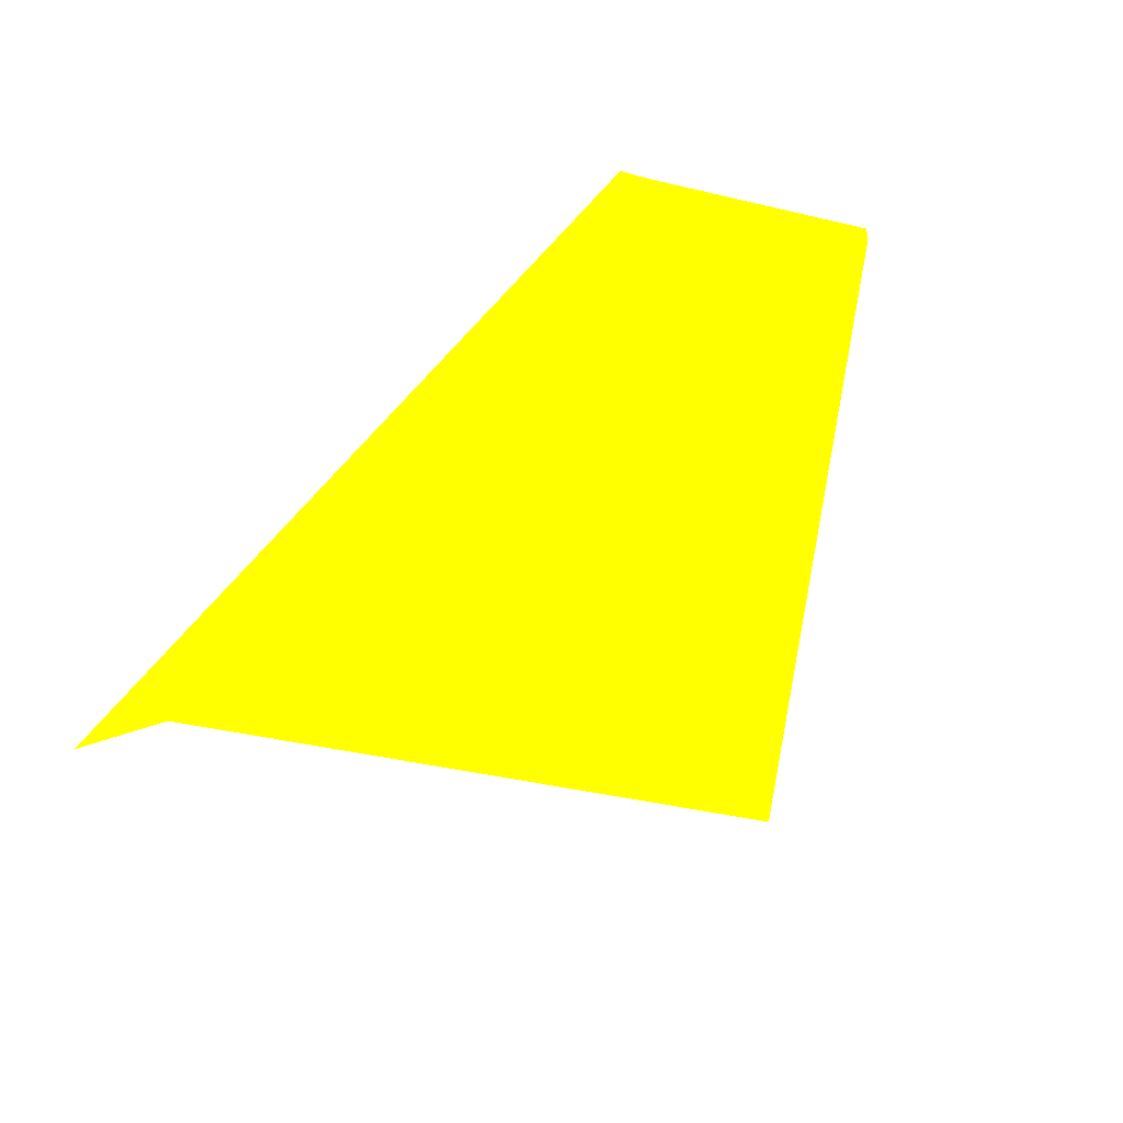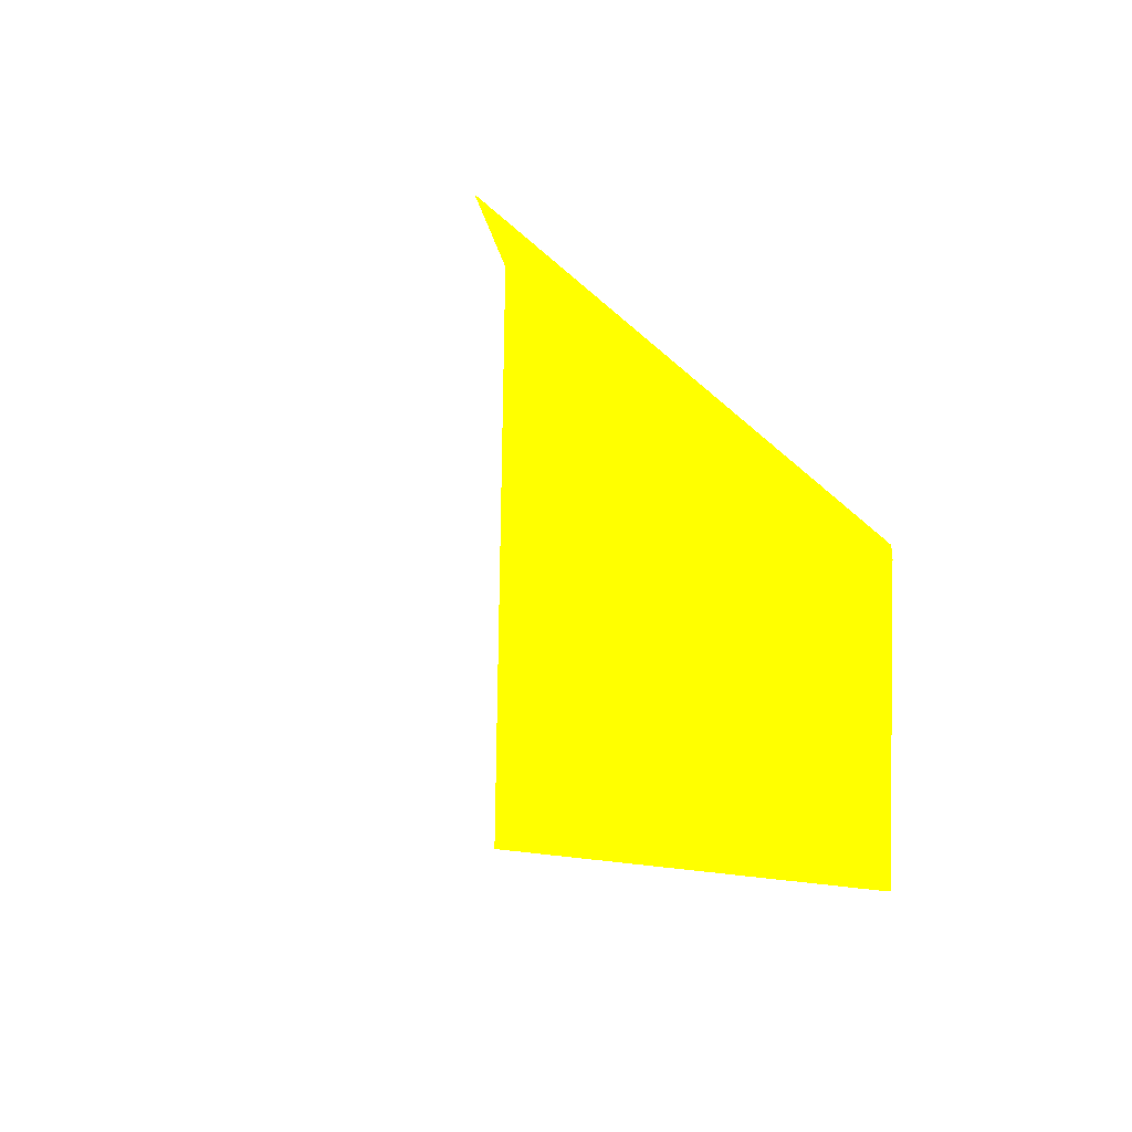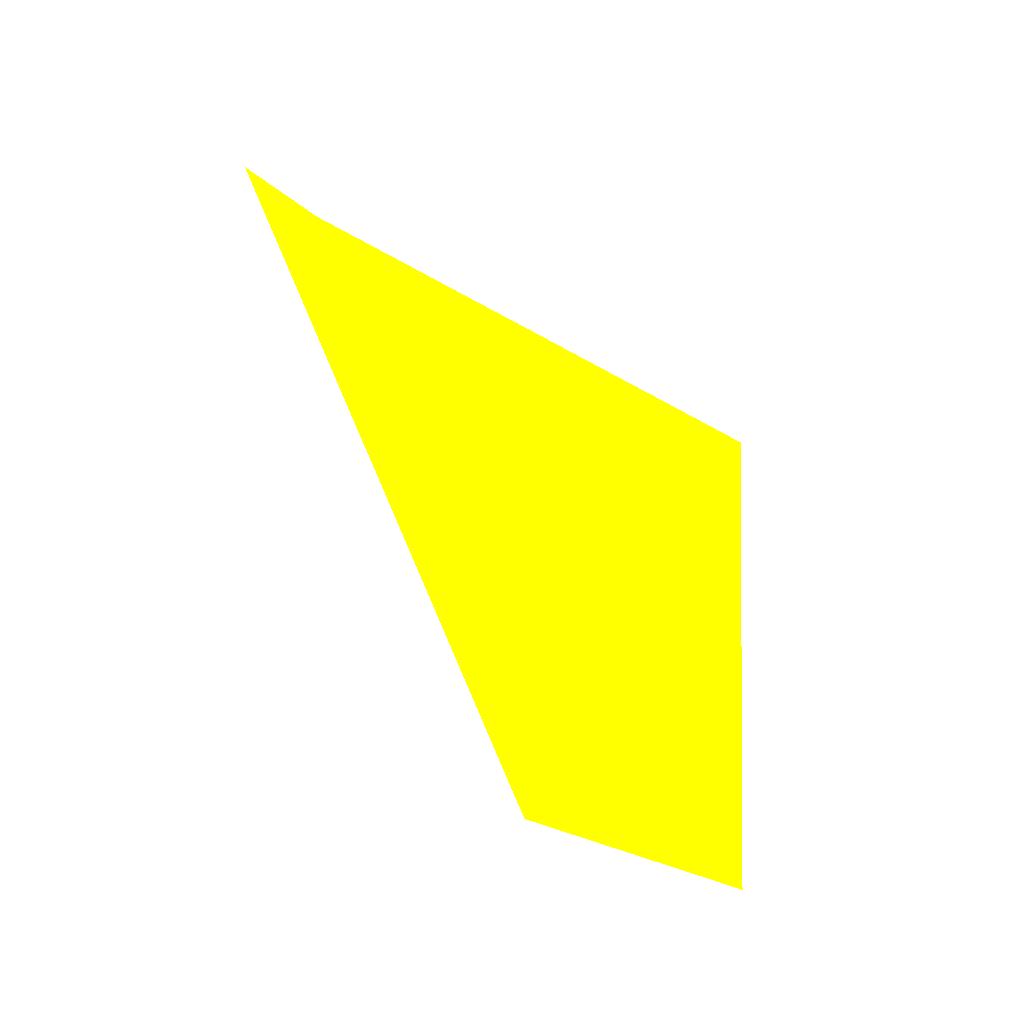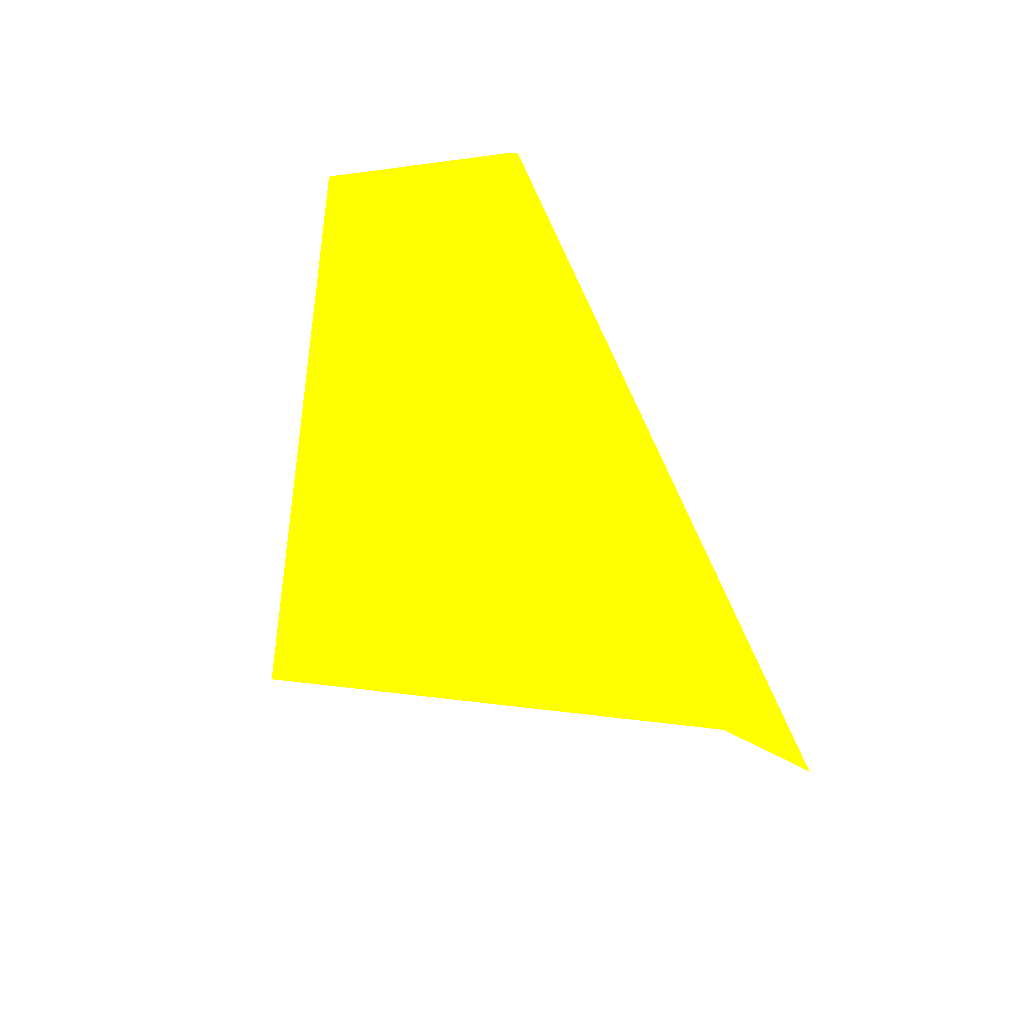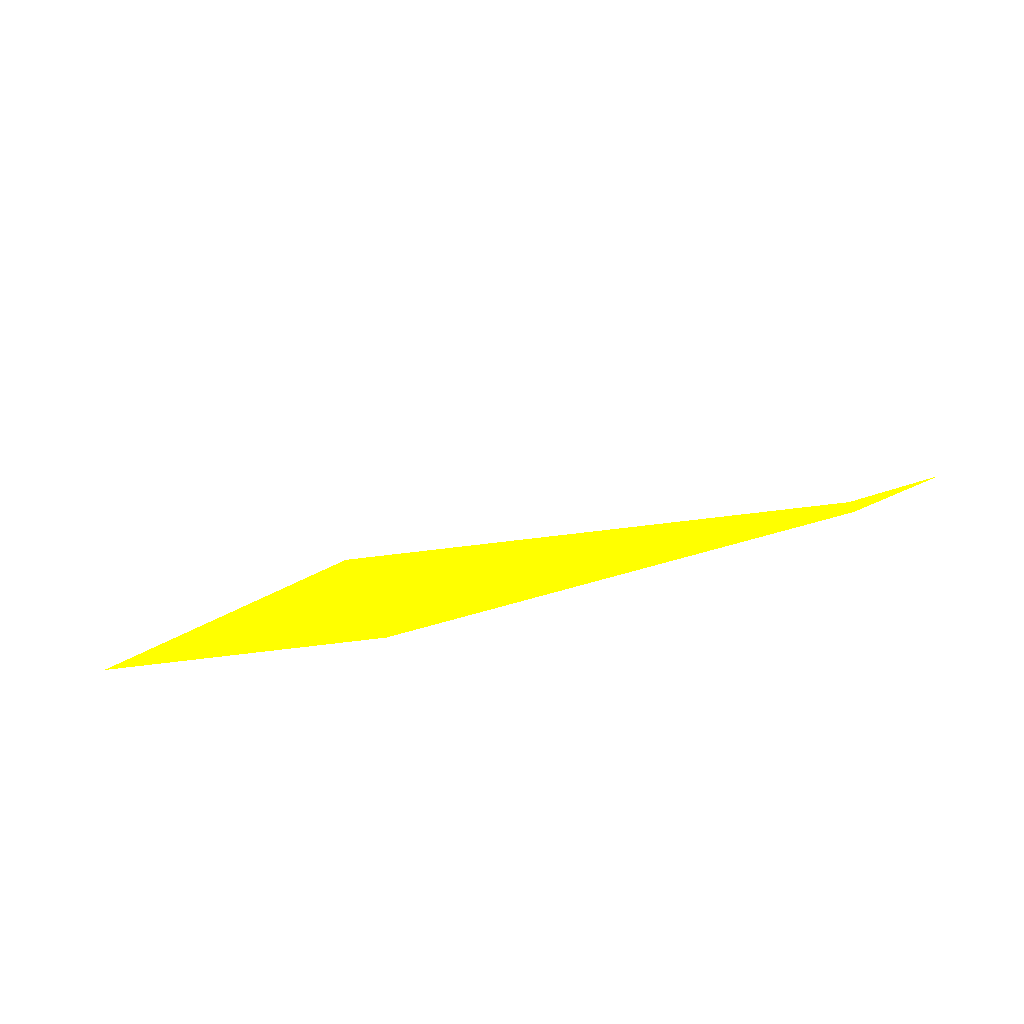
<metadata>
{"format":"obj","ext":"obj","renderer":"f3d","projection":"perspective","resolution":1024,"background":"white","views":[{"elev":31.9,"azim":138.0,"up":"+Y"},{"elev":67.0,"azim":-122.3,"up":"+Y"},{"elev":70.7,"azim":-142.4,"up":"+Z"},{"elev":65.1,"azim":39.5,"up":"+Z"},{"elev":63.6,"azim":-31.3,"up":"+Y"}]}
</metadata>
<code>
o geometry_0
v 6.125e+05 5.855e+06 649.3 1 1 0
v 6.125e+05 5.855e+06 649.4 1 1 0
v 6.124e+05 5.855e+06 657.8 1 1 0
v 6.124e+05 5.855e+06 657.8 1 1 0
v 6.125e+05 5.855e+06 664 1 1 0
v 6.125e+05 5.855e+06 664 1 1 0
v 6.125e+05 5.855e+06 664 1 1 0
v 6.125e+05 5.855e+06 664 1 1 0
v 6.125e+05 5.855e+06 663.3 1 1 0
v 6.125e+05 5.855e+06 663.3 1 1 0
v 6.125e+05 5.855e+06 664 1 1 0
f 1 10 8
f 2 3 4
f 2 9 10
f 1 8 3
f 2 4 9
f 3 5 4
f 11 6 8
f 9 7 11
f 10 11 8
f 9 11 10
f 3 8 6
f 9 5 7
f 11 7 6
f 4 5 9
f 3 6 5
f 1 2 10
f 5 6 7
f 1 3 2

</code>
